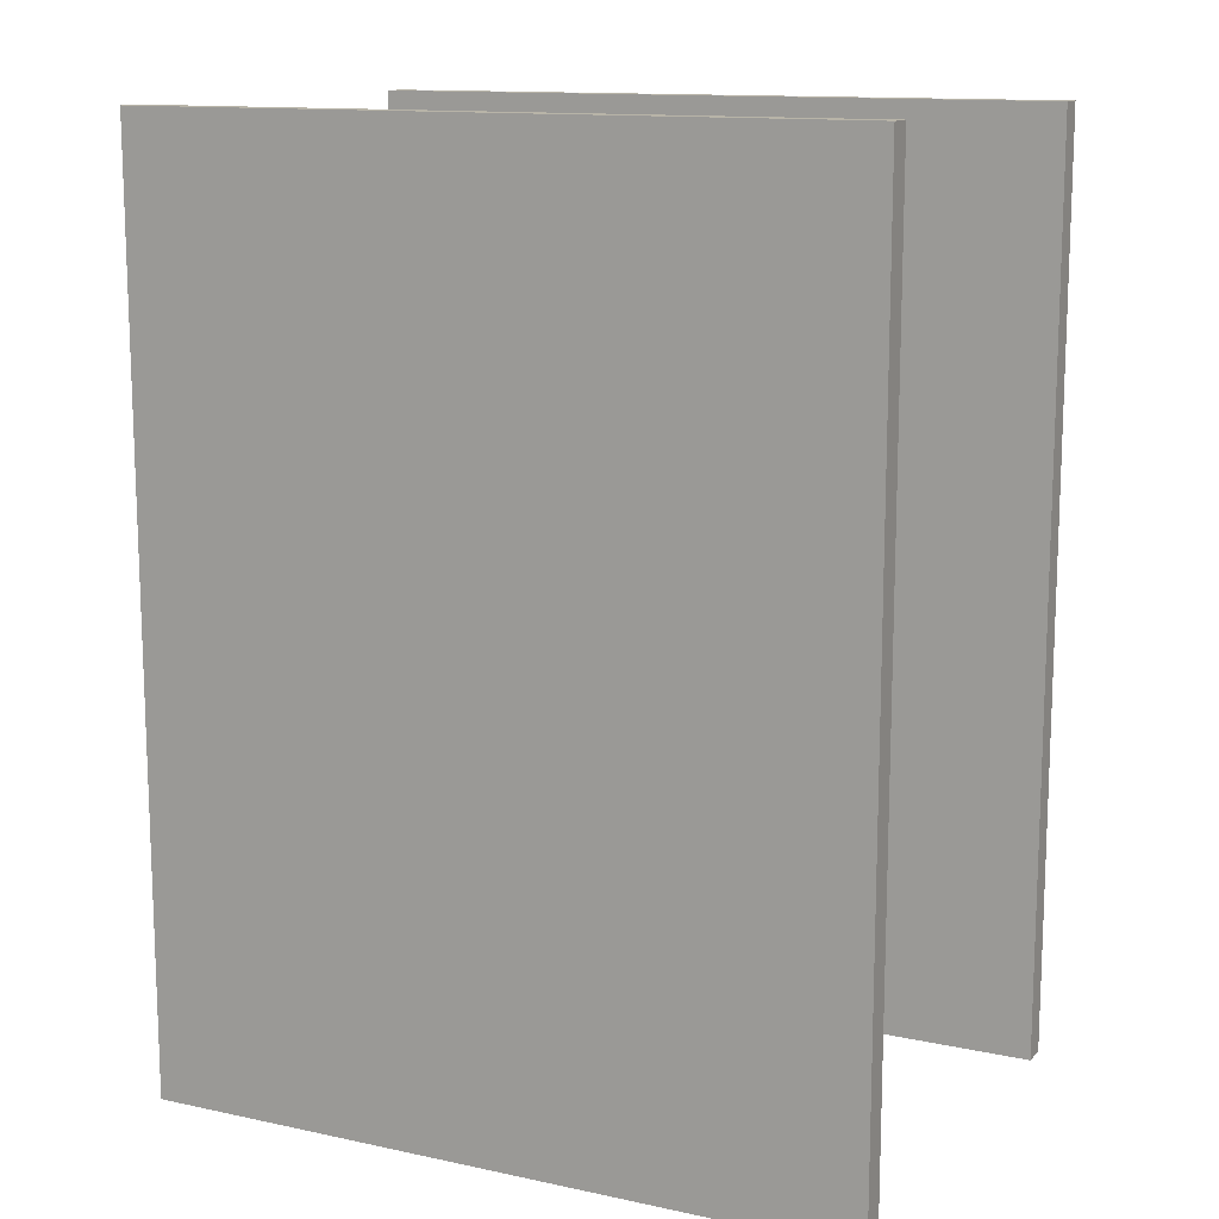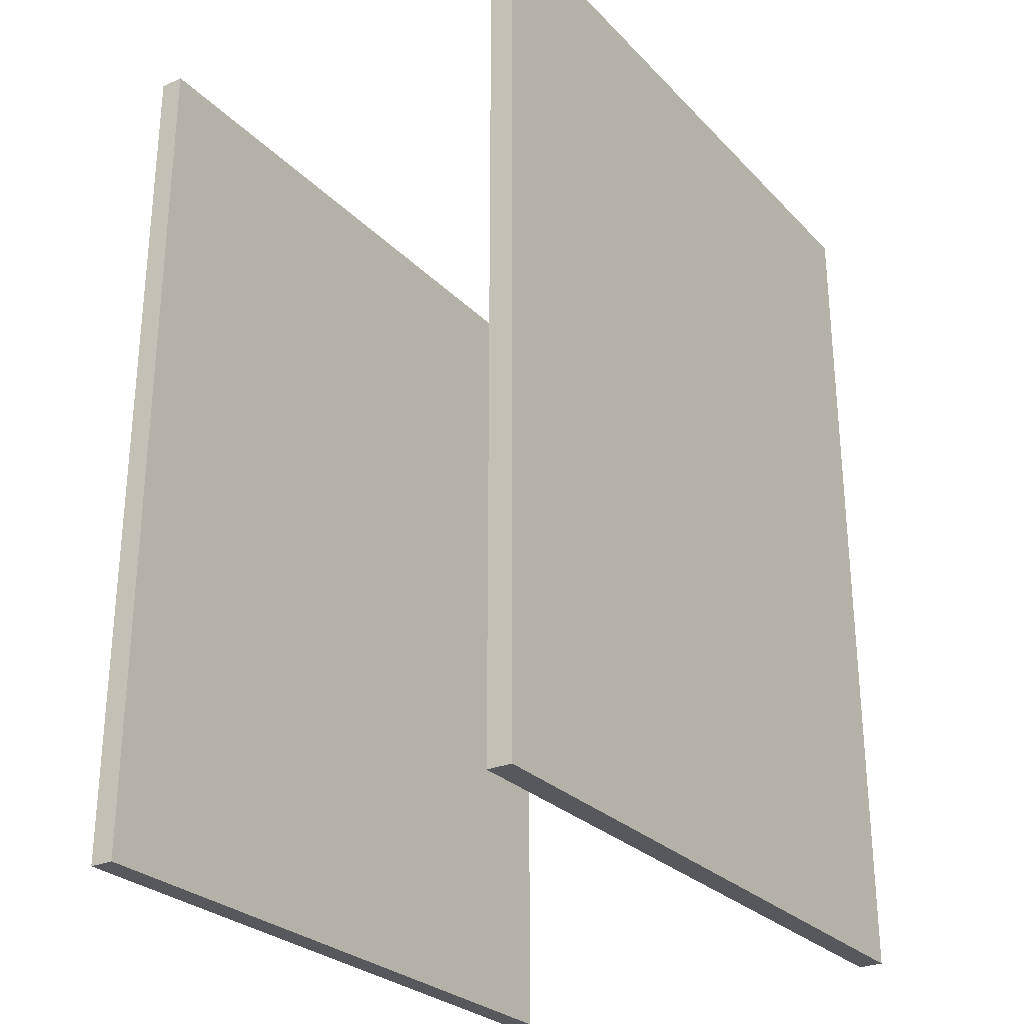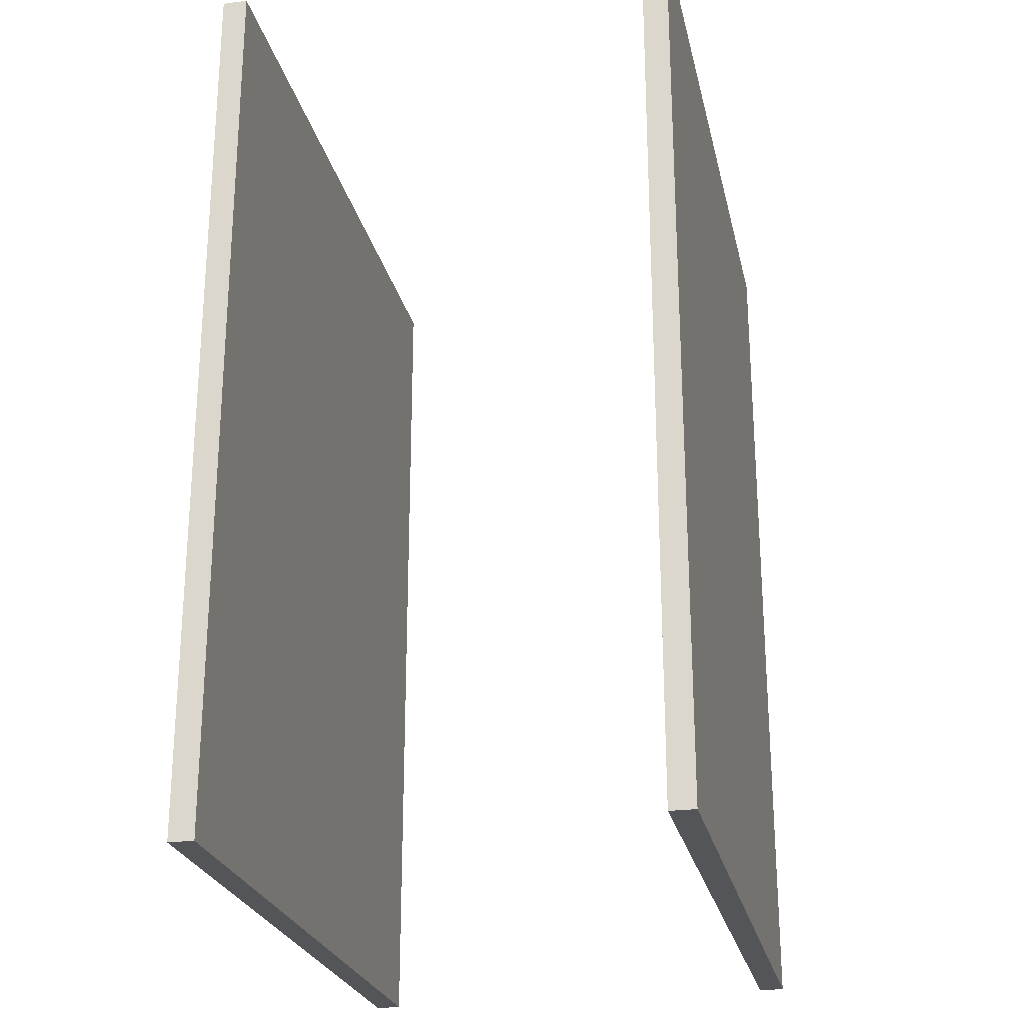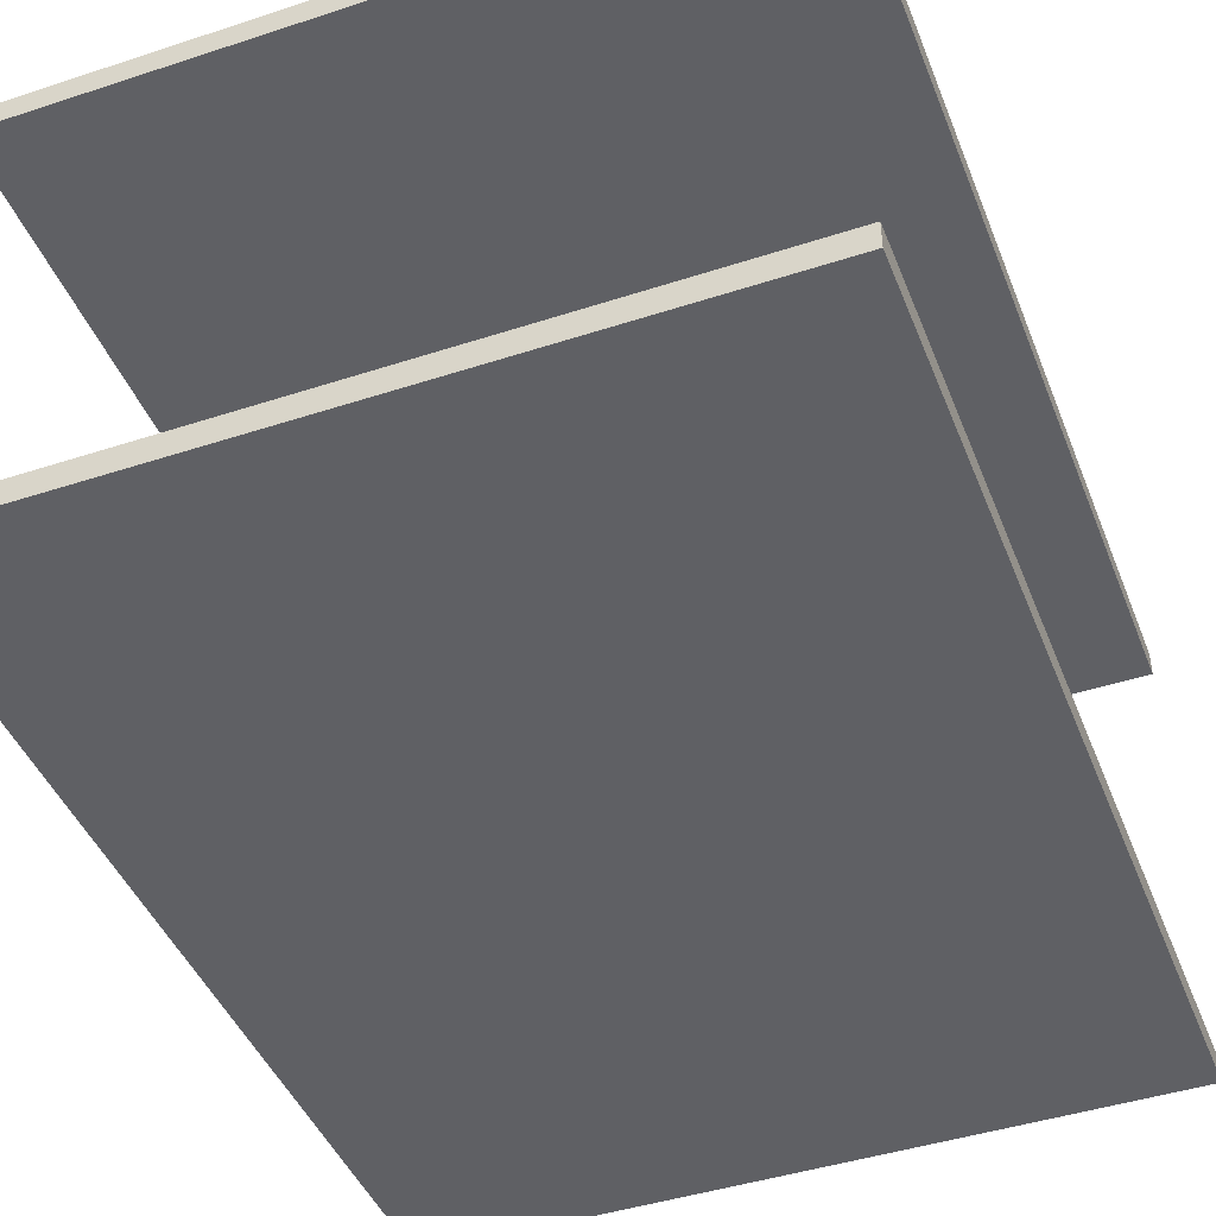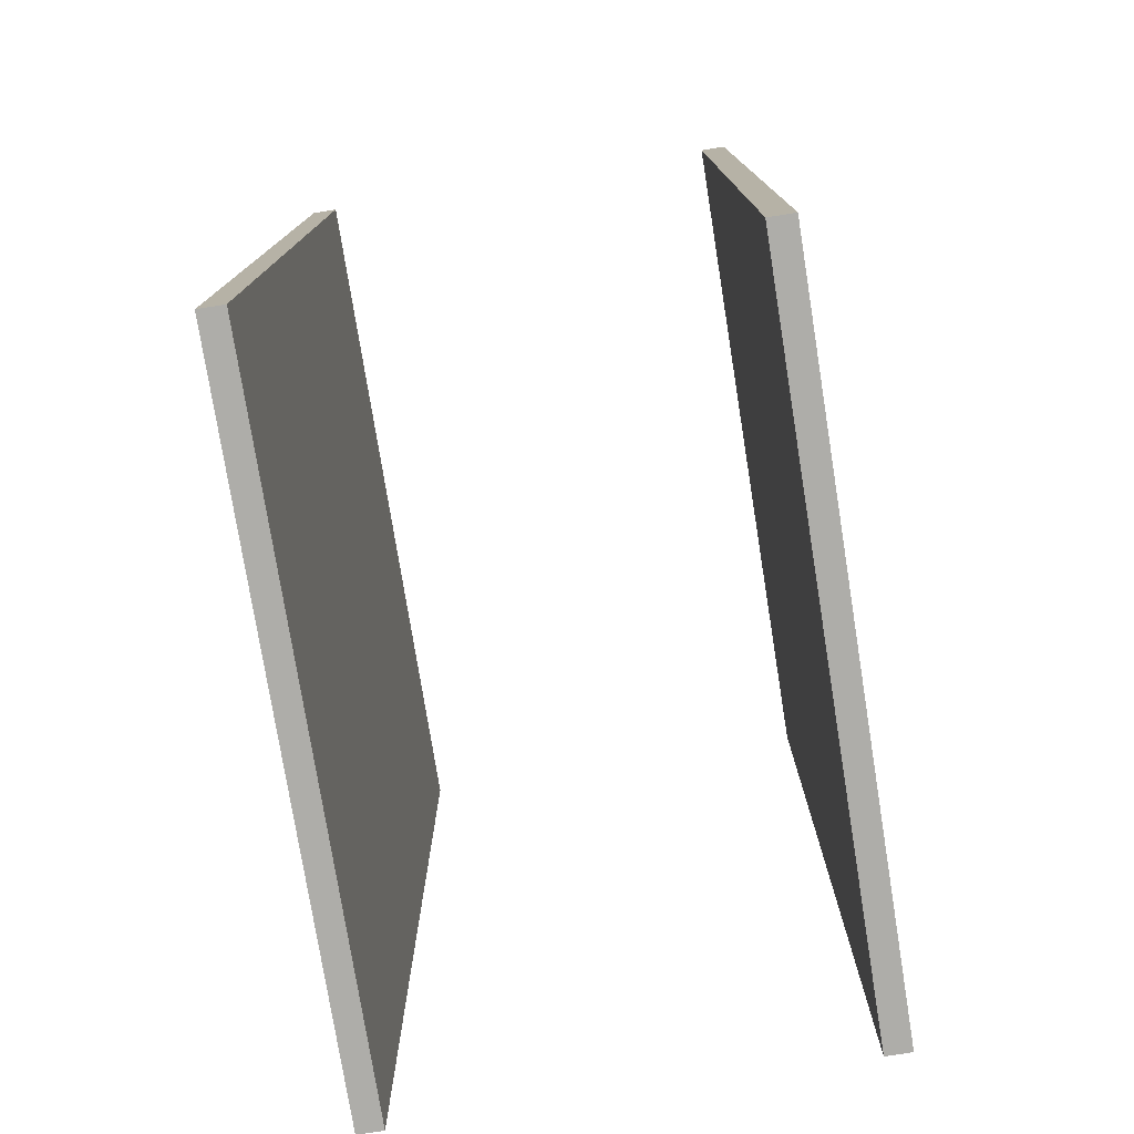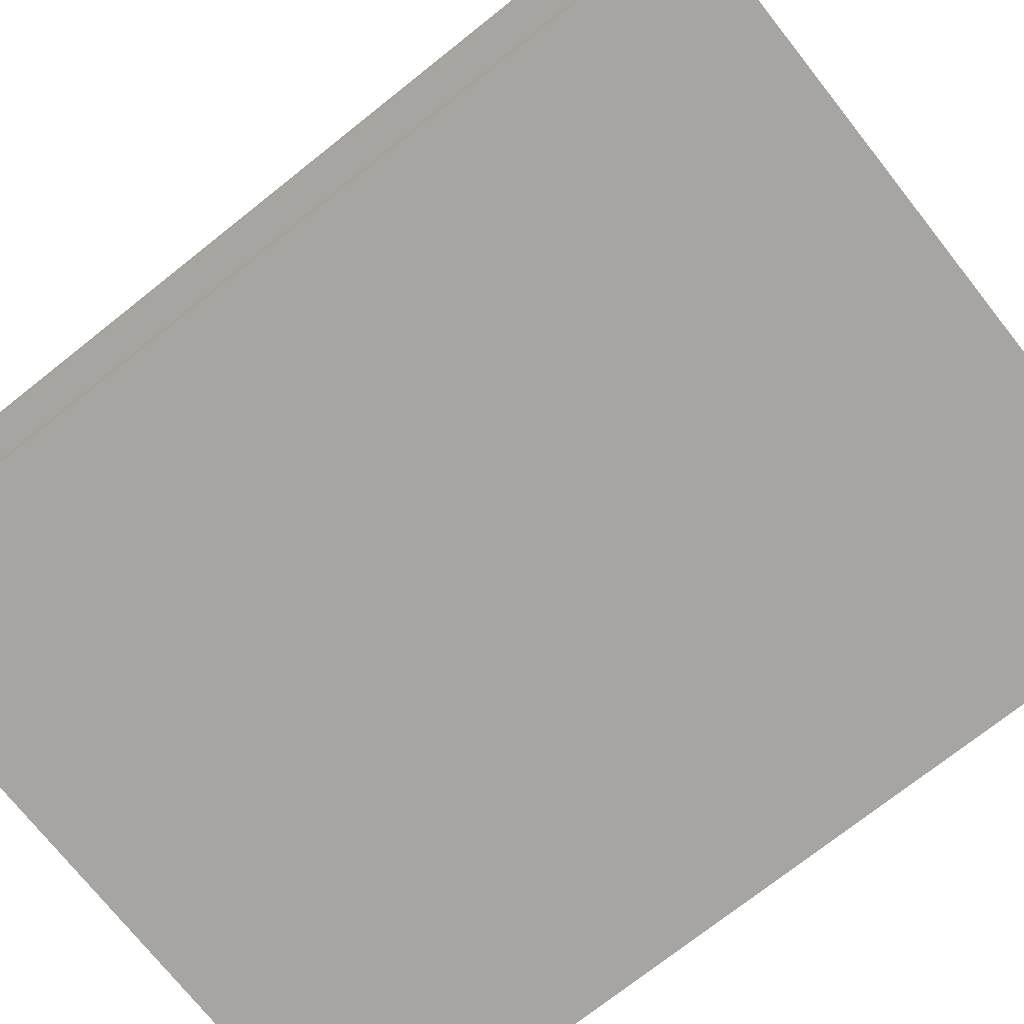
<metadata>
{"format":"obj","ext":"obj","renderer":"f3d","projection":"perspective","resolution":1024,"background":"white","views":[{"elev":13.0,"azim":-153.9,"up":"+Z"},{"elev":-27.7,"azim":123.9,"up":"+Z"},{"elev":-24.7,"azim":102.2,"up":"+Z"},{"elev":-44.3,"azim":-159.1,"up":"+Y"},{"elev":-77.1,"azim":99.1,"up":"+Z"},{"elev":-73.8,"azim":-51.6,"up":"+Y"}]}
</metadata>
<code>
v 0 9.861e-32 65
v 0 1.8 65
v -50 1.8 65
v -50 0 65
v 0 0 0
v 0 9.861e-32 65
v -50 0 65
v -50 0 0
v 0 1.8 0
v 0 0 0
v -50 0 0
v -50 1.8 0
v 0 1.8 65
v 0 1.8 0
v -50 1.8 0
v -50 1.8 65
v 0 1.8 0
v 0 1.8 65
v 0 9.861e-32 65
v 0 0 0
v -50 1.8 65
v -50 1.8 0
v -50 0 0
v -50 0 65
v 0 33.6 -4.93e-32
v 0 31.8 0
v -50 31.8 0
v -50 33.6 0
v 0 33.6 65
v 0 33.6 -4.93e-32
v -50 33.6 0
v -50 33.6 65
v 0 31.8 65
v 0 33.6 65
v -50 33.6 65
v -50 31.8 65
v 0 31.8 0
v 0 31.8 65
v -50 31.8 65
v -50 31.8 0
v 0 31.8 65
v 0 31.8 0
v 0 33.6 -4.93e-32
v 0 33.6 65
v -50 31.8 0
v -50 31.8 65
v -50 33.6 65
v -50 33.6 0
g c1a28b92-e311-11ea-b741-54bf646e7e1f
f 1 2 4
f 4 2 3
g c1a2d9ae-e311-11ea-9f4c-54bf646e7e1f
f 5 6 8
f 8 6 7
g c1a327f4-e311-11ea-8f2a-54bf646e7e1f
f 9 10 12
f 12 10 11
g c1a3760a-e311-11ea-9abb-54bf646e7e1f
f 13 14 16
f 16 14 15
g c1a3c436-e311-11ea-b320-54bf646e7e1f
f 18 19 17
f 17 19 20
g c1a41248-e311-11ea-a25f-54bf646e7e1f
f 21 22 24
f 24 22 23
g c1c8ff06-e311-11ea-8f70-54bf646e7e1f
f 25 26 28
f 28 26 27
g c1c97436-e311-11ea-8922-54bf646e7e1f
f 29 30 32
f 32 30 31
g c1c9c252-e311-11ea-96b3-54bf646e7e1f
f 33 34 36
f 36 34 35
g c1ca377a-e311-11ea-95f4-54bf646e7e1f
f 37 38 40
f 40 38 39
g c1ca85a6-e311-11ea-b052-54bf646e7e1f
f 42 43 41
f 41 43 44
g c1cafade-e311-11ea-b0b0-54bf646e7e1f
f 45 46 48
f 48 46 47

</code>
